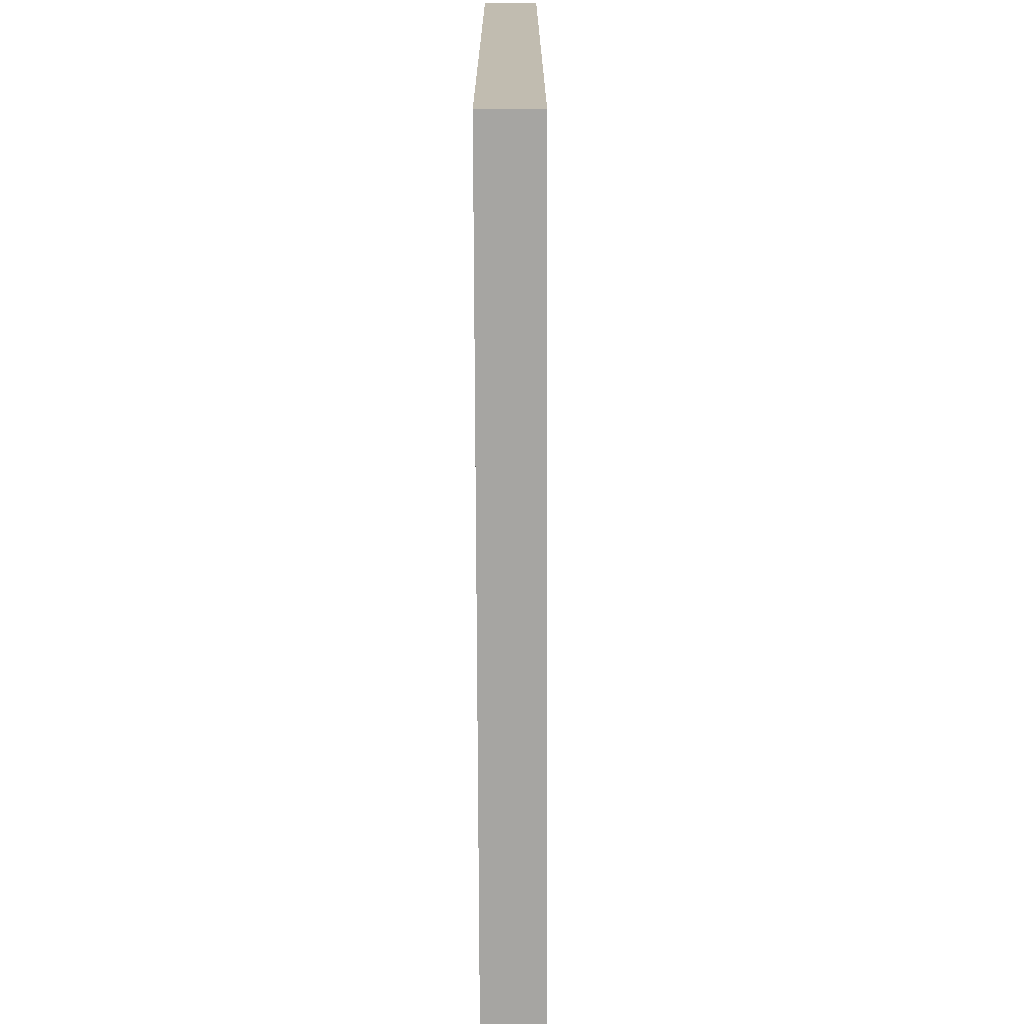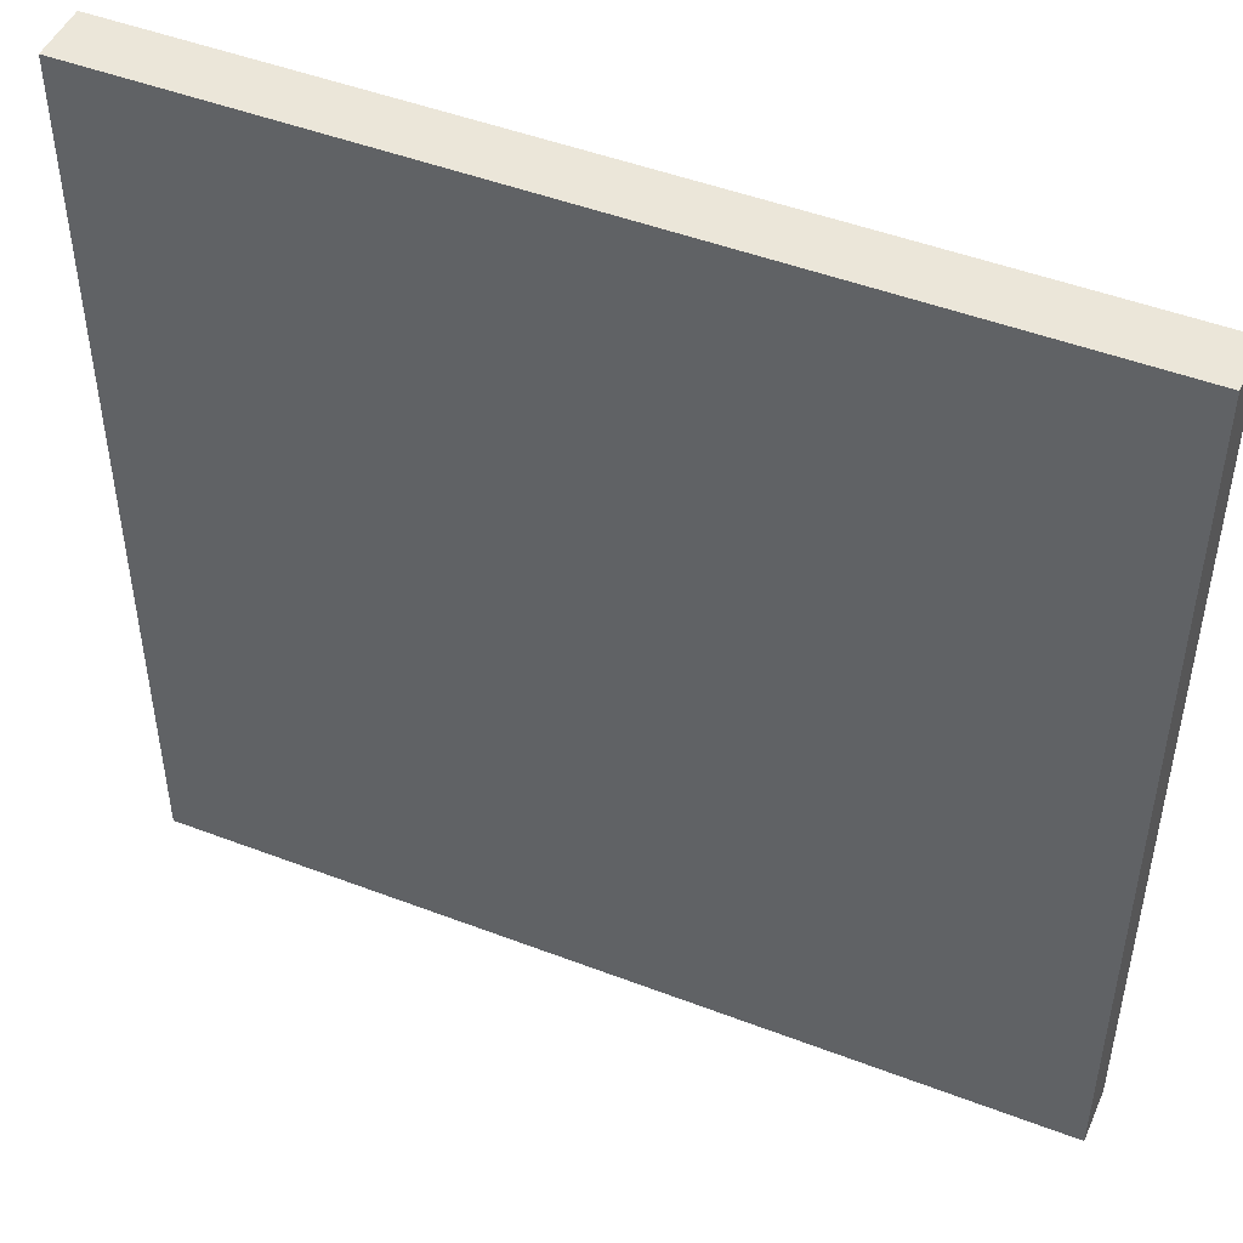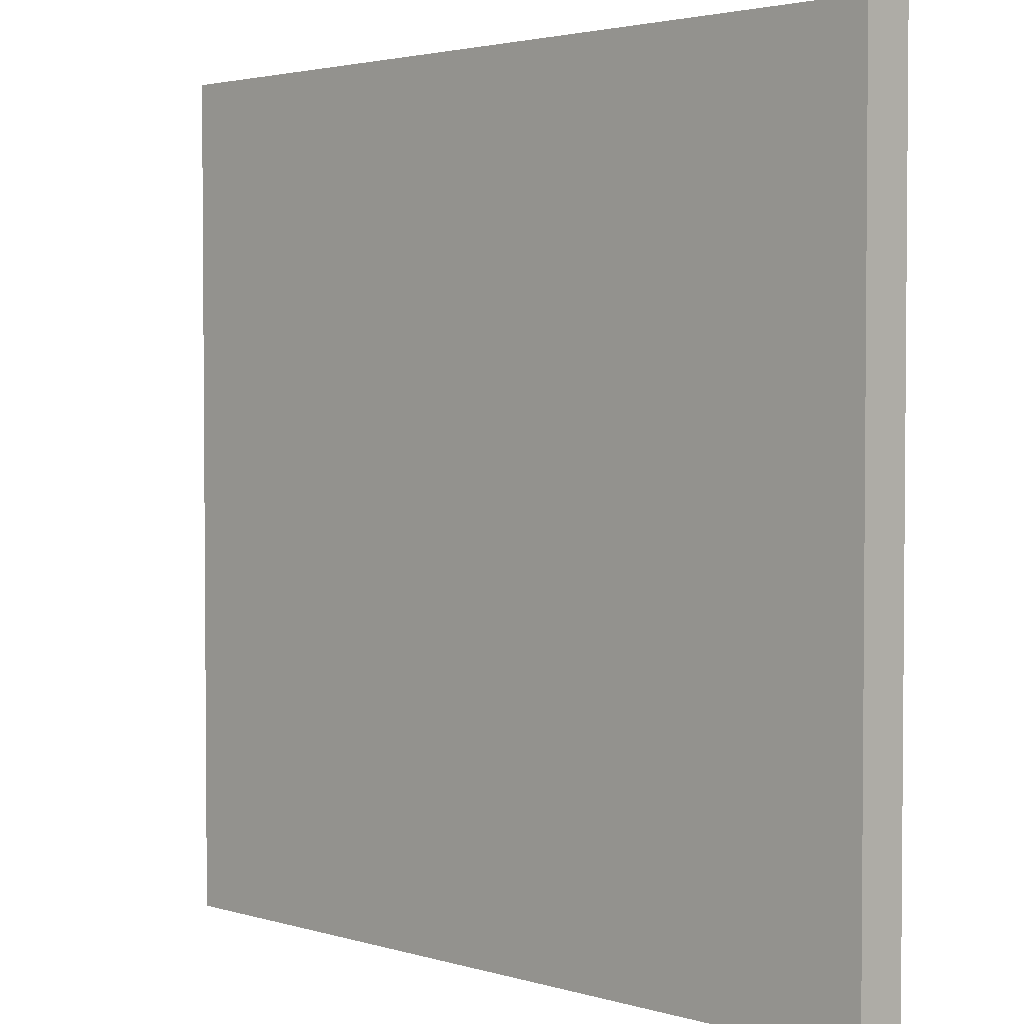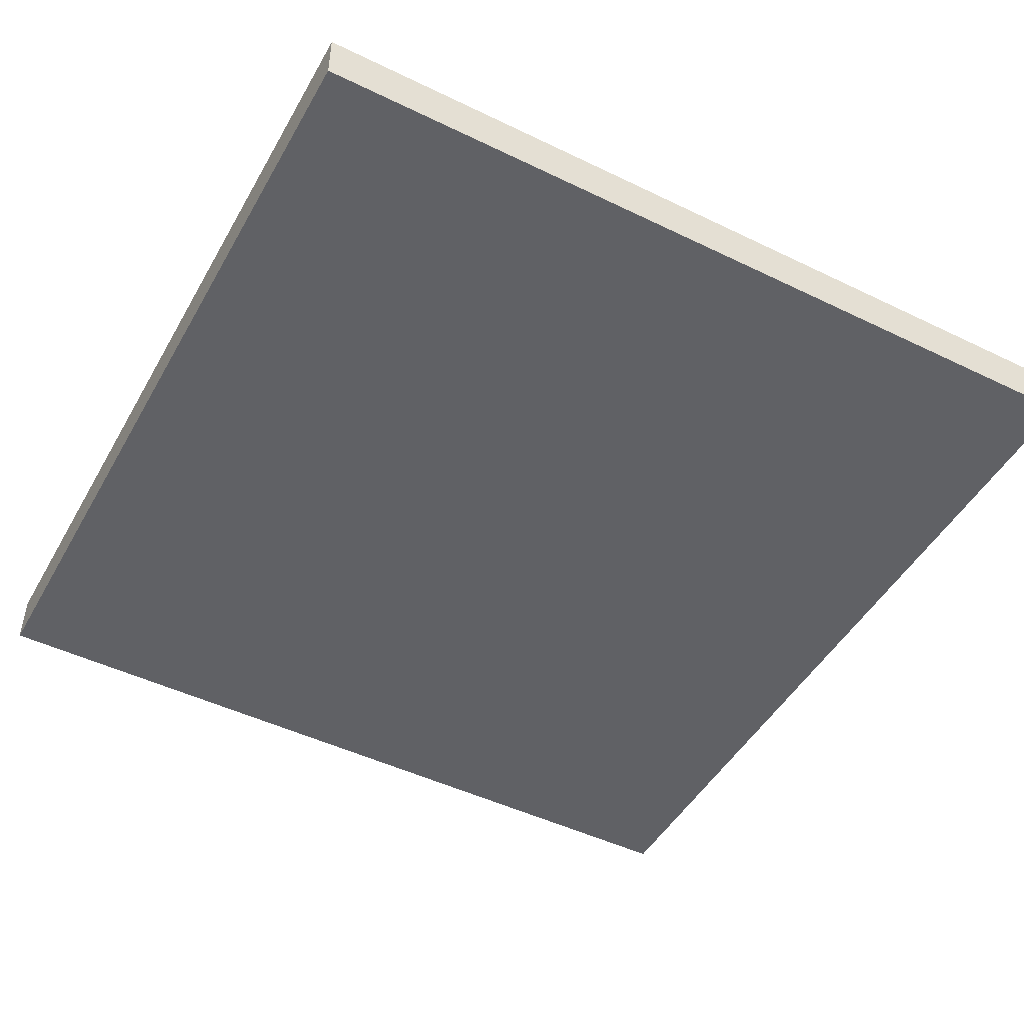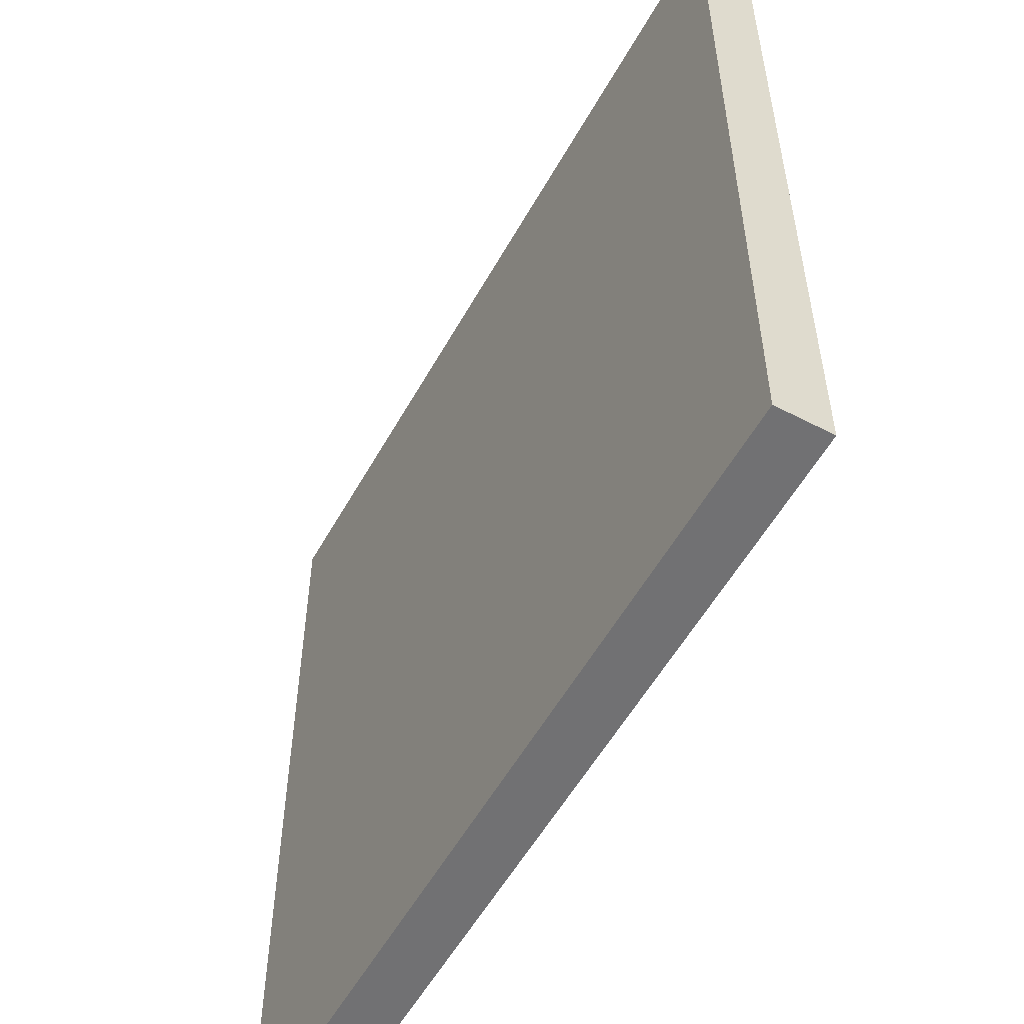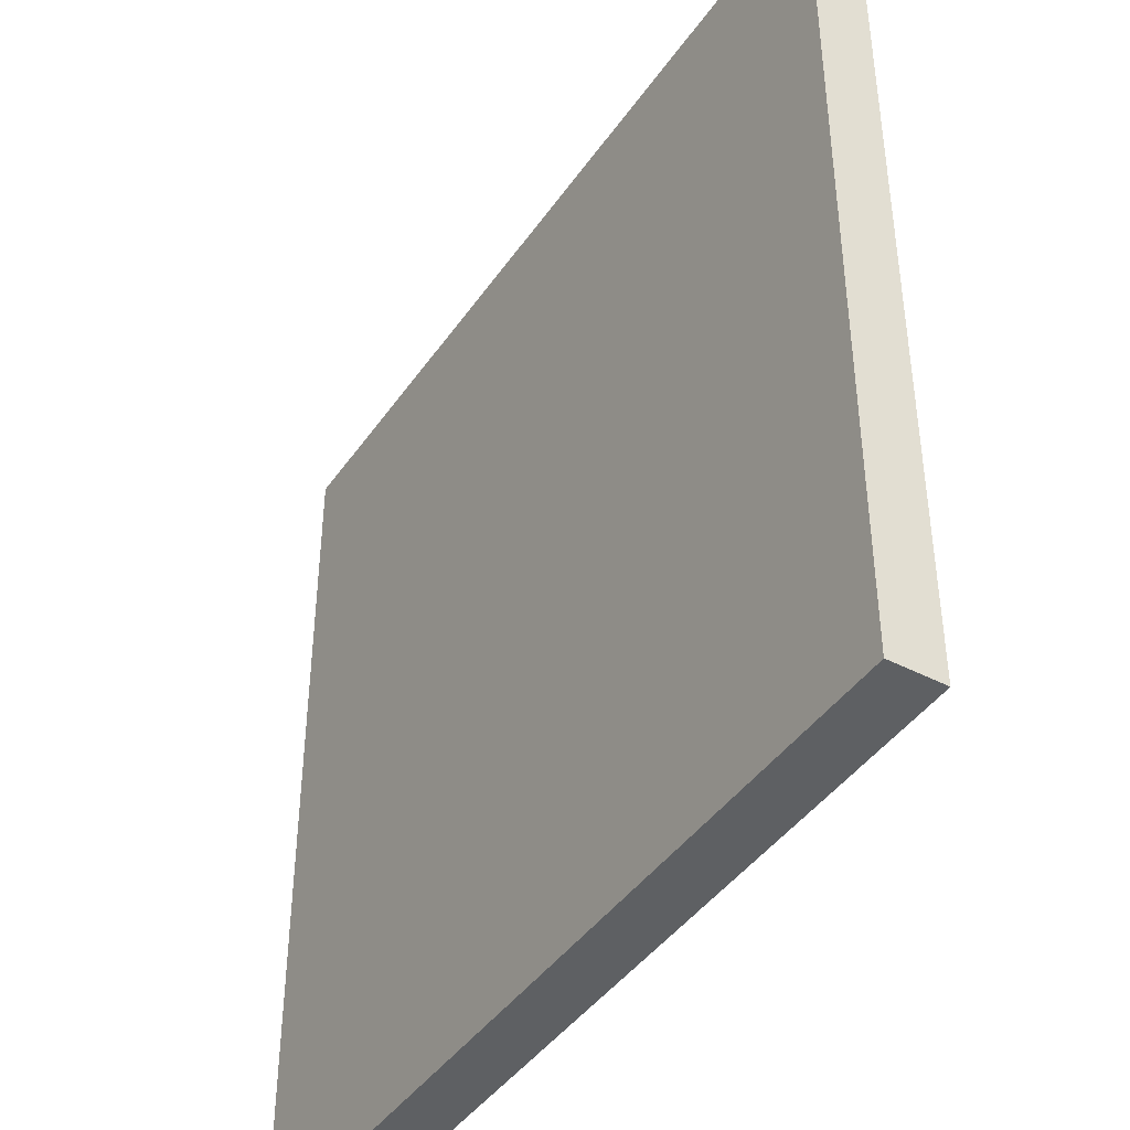
<metadata>
{"format":"obj","ext":"obj","renderer":"f3d","projection":"perspective","resolution":1024,"background":"white","views":[{"elev":-73.6,"azim":-89.8,"up":"+Z"},{"elev":48.0,"azim":-156.8,"up":"+Z"},{"elev":2.8,"azim":45.2,"up":"+Z"},{"elev":-47.9,"azim":-118.5,"up":"+Y"},{"elev":-55.3,"azim":61.2,"up":"+Z"},{"elev":-42.6,"azim":-121.9,"up":"+Z"}]}
</metadata>
<code>
g Mesh1 Group1 Model
v 1 0 -1
v 0 0 -0
v 0 0 -1
f 1 2 3
v 1 0 -0
f 2 1 4
v 1 0.0625 -0
f 1 5 4
v 1 0.0625 -1
f 5 1 6
v 0 0.0625 -1
f 1 7 6
f 7 1 3
f 2 7 3
v 0 0.0625 -0
f 7 2 8
f 2 5 8
f 5 2 4
f 5 7 8
f 7 5 6

</code>
